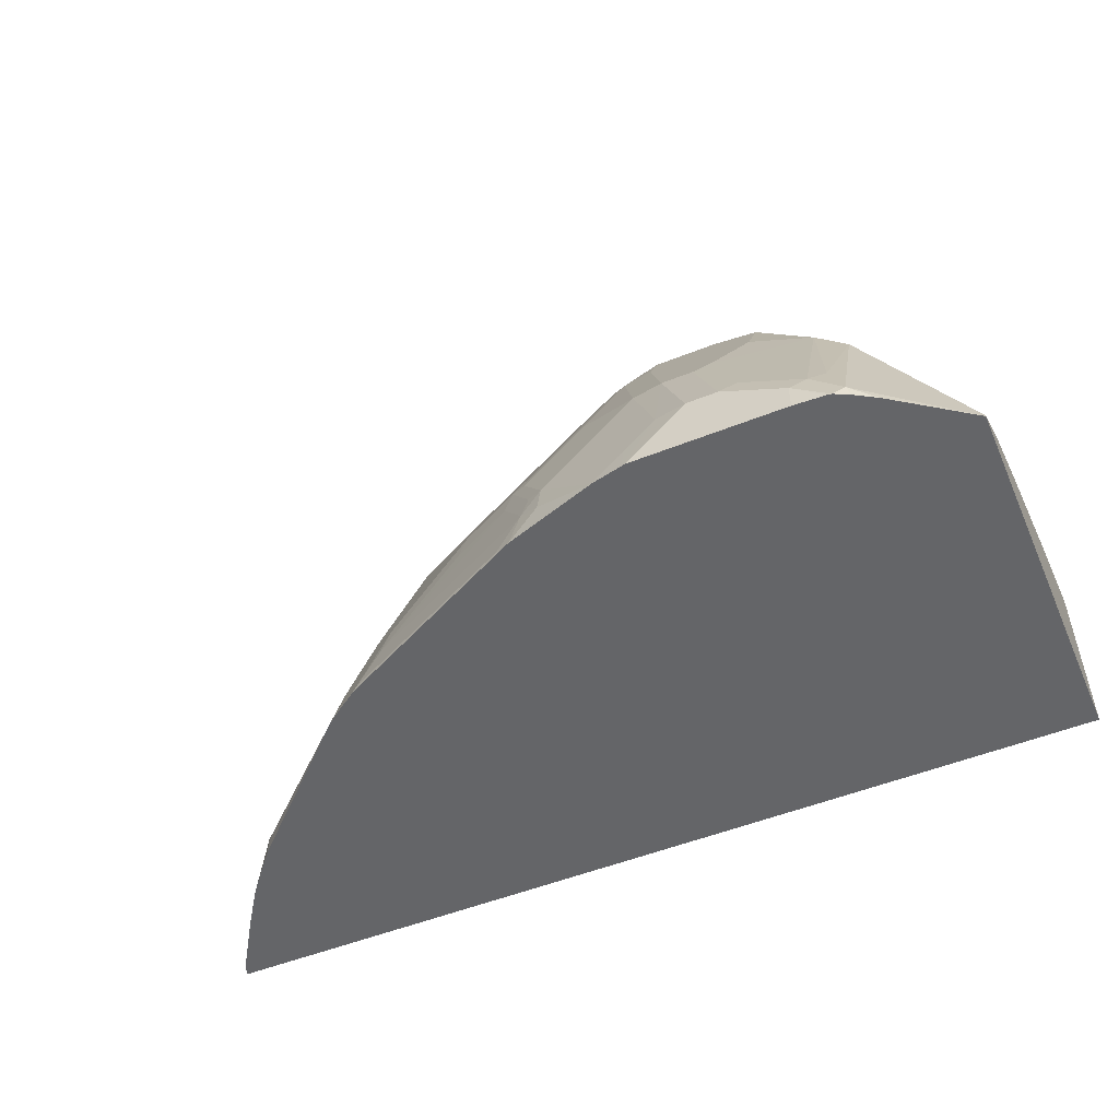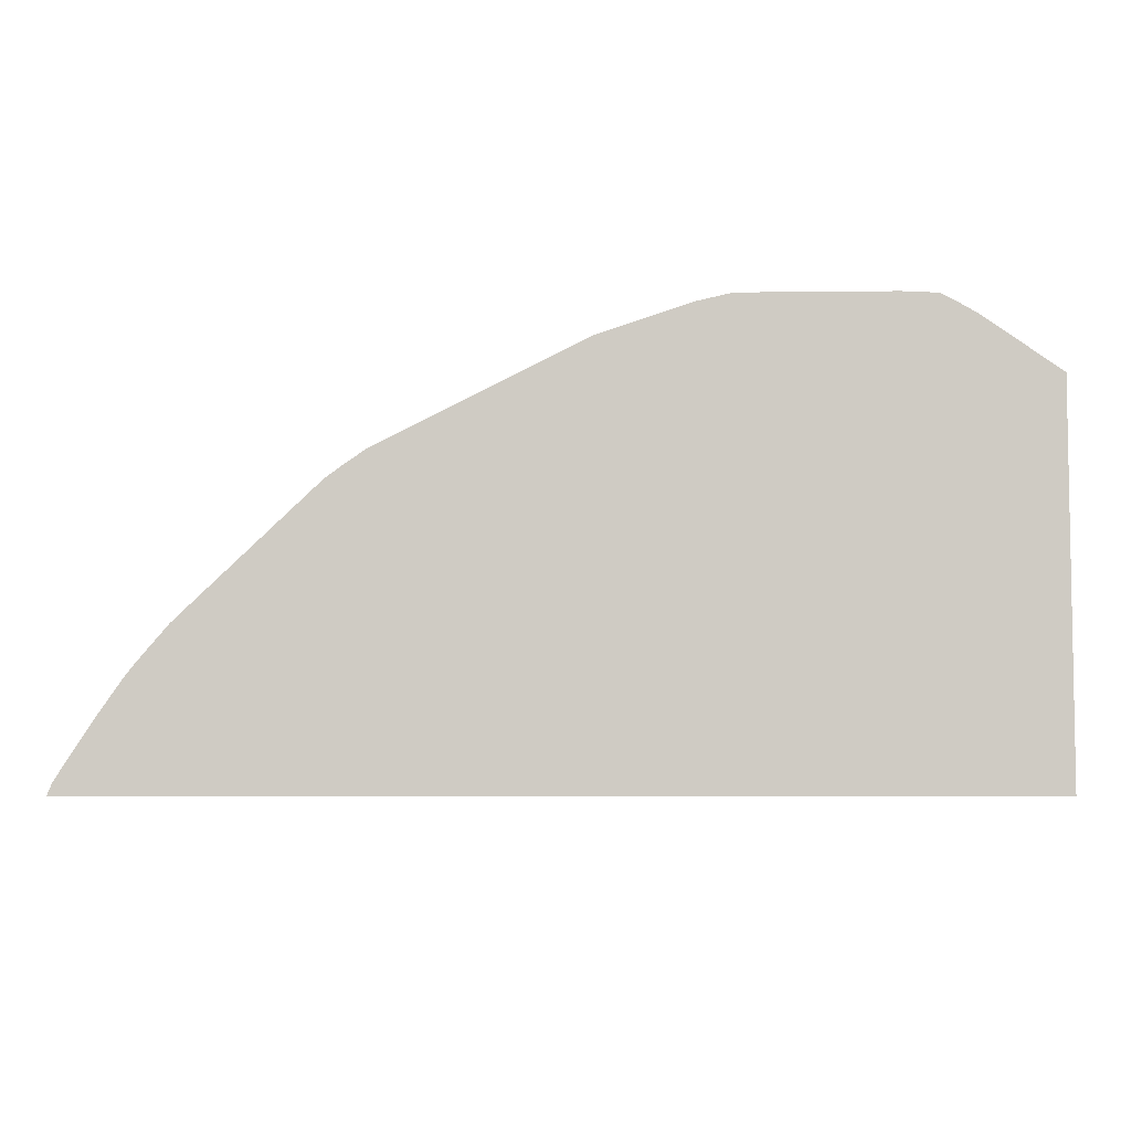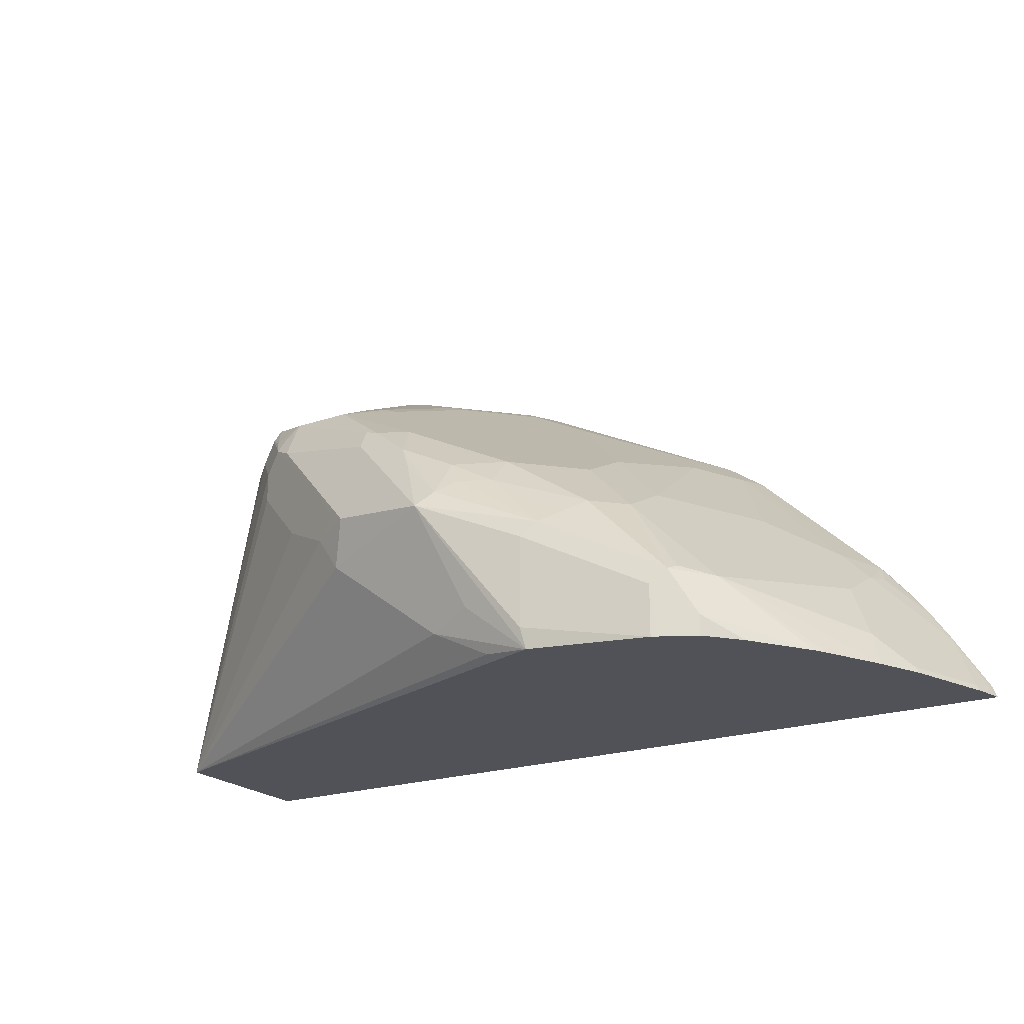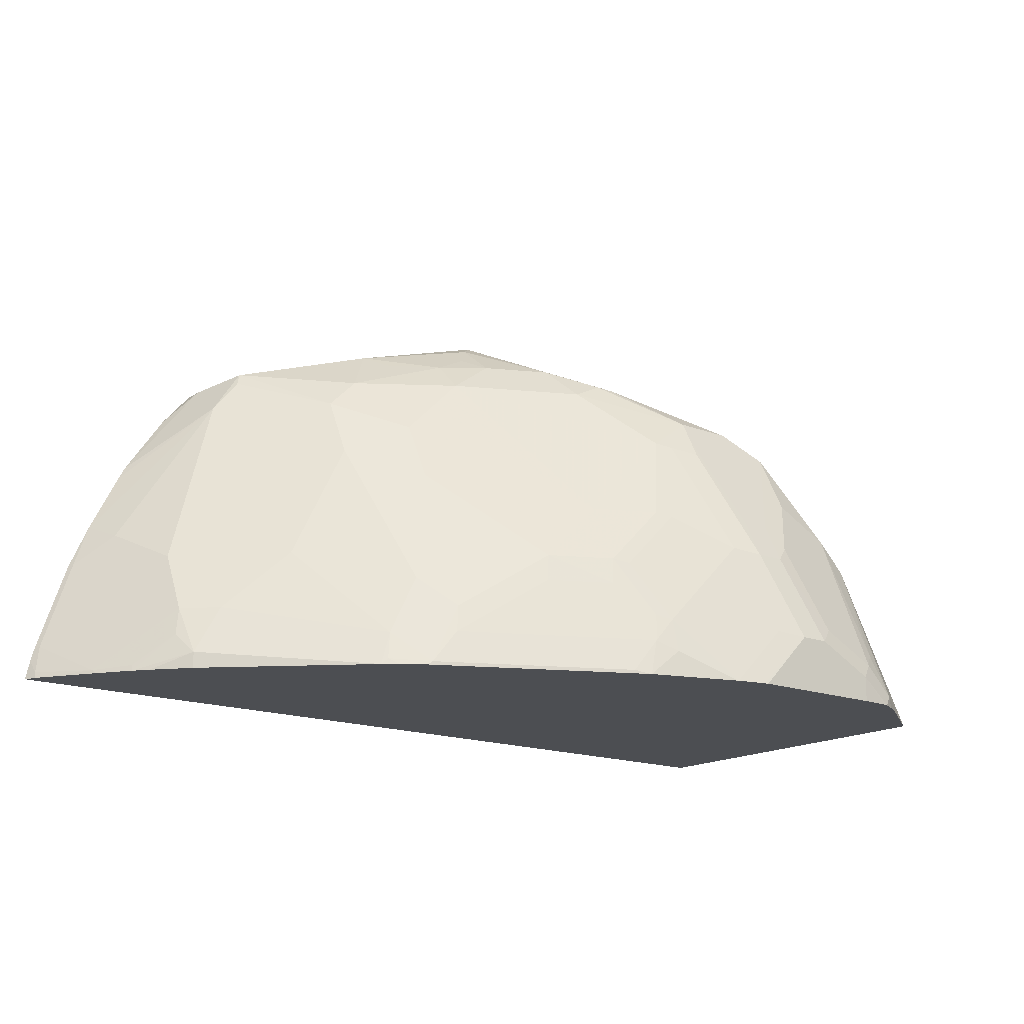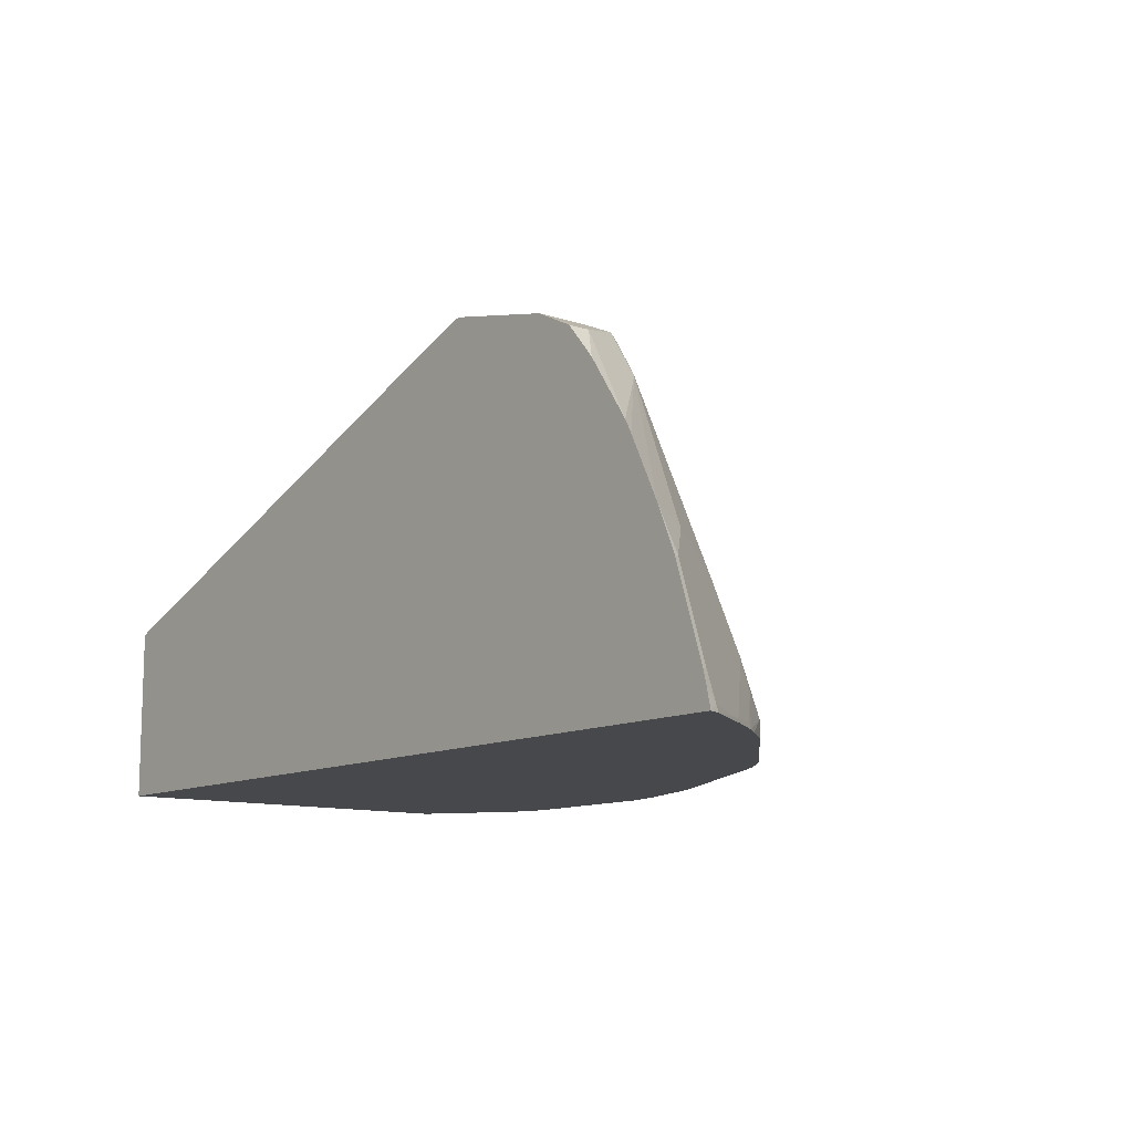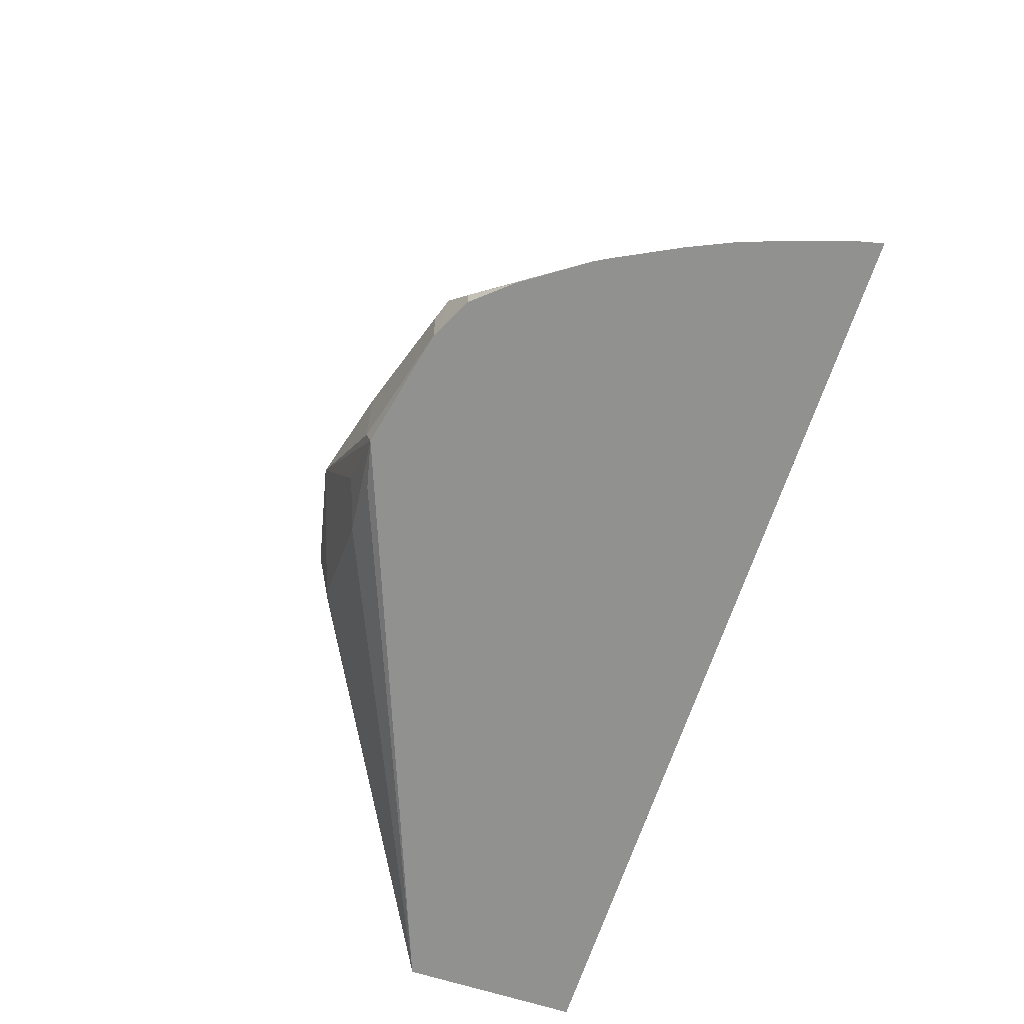
<metadata>
{"format":"obj","ext":"obj","renderer":"f3d","projection":"perspective","resolution":1024,"background":"white","views":[{"elev":-51.5,"azim":23.5,"up":"+Y"},{"elev":-5.7,"azim":2.1,"up":"+Z"},{"elev":-21.4,"azim":-148.8,"up":"+Z"},{"elev":-16.8,"azim":-38.0,"up":"+Y"},{"elev":-11.3,"azim":-128.7,"up":"+Y"},{"elev":-65.9,"azim":-107.9,"up":"+Z"}]}
</metadata>
<code>
v 0.02905 0.114 0.3547
v -0.1582 0.2247 0.4245
v -0.1443 0.2219 0.4439
v -0.111 0.2053 0.4605
v -0.07772 0.1886 0.4938
v -0.07772 0.1886 0.5104
v -0.06108 0.172 0.5271
v -0.04439 0.1554 0.5271
v 0.02905 0.09989 0.3995
v 0.02905 0.01889 0.3547
v -0.2852 0.2307 0.3547
v -0.258 0.2247 0.3579
v -0.2247 0.2247 0.3745
v -0.1665 0.233 0.4494
v -0.2247 0.2455 0.4411
v -0.1554 0.2275 0.455
v -0.1332 0.2164 0.4661
v -0.1332 0.2164 0.4827
v -0.08881 0.1942 0.5215
v -0.07217 0.1775 0.5382
v -0.05548 0.1609 0.5382
v -0.03885 0.1442 0.5382
v 0.02905 0.06384 0.489
v 0.02905 0.01889 0.5586
v -0.4636 0.01889 0.3547
v -0.3495 0.2164 0.3547
v -0.283 0.233 0.3662
v -0.2496 0.233 0.3829
v -0.283 0.233 0.4161
v -0.2913 0.2289 0.4245
v -0.233 0.2393 0.4494
v -0.2081 0.2289 0.4744
v -0.1998 0.2219 0.4882
v -0.1998 0.233 0.4661
v -0.1665 0.2164 0.4993
v -0.0999 0.1997 0.516
v -0.0999 0.1886 0.5382
v -0.09156 0.1914 0.5285
v -0.08326 0.1873 0.5305
v -0.07492 0.1748 0.5451
v -0.0375 0.1331 0.5514
v -0.02221 0.111 0.5548
v 0.02905 0.04684 0.5217
v -0.01184 0.01889 0.5874
v 0.02905 0.02082 0.5576
v -0.02501 0.1082 0.5618
v -0.02501 0.02499 0.5951
v -0.4607 0.01889 0.3616
v -0.4605 0.02221 0.3607
v -0.4632 0.02042 0.3547
v -0.3529 0.2147 0.3547
v -0.3495 0.2164 0.3829
v -0.3579 0.2122 0.3912
v -0.2996 0.2164 0.4328
v -0.283 0.2219 0.4383
v -0.258 0.2205 0.4578
v -0.2413 0.2289 0.4578
v -0.233 0.2219 0.4716
v -0.258 0.2039 0.4744
v -0.1914 0.2039 0.5077
v -0.1748 0.2122 0.5077
v -0.1665 0.2108 0.5104
v -0.1332 0.1886 0.5382
v -0.07492 0.1415 0.5618
v -0.04164 0.1248 0.5618
v -0.1332 0.1775 0.5437
v -0.1165 0.1221 0.5715
v -0.0999 0.1221 0.5715
v -0.09156 0.1082 0.5784
v 0.02905 0.02359 0.5541
v 0.02905 0.03956 0.5337
v -0.02298 0.01889 0.594
v -0.0333 0.04995 0.5888
v -0.04164 0.04163 0.5951
v -0.03108 0.01889 0.5981
v -0.4398 0.01889 0.3938
v -0.4411 0.02082 0.3912
v -0.4577 0.03746 0.3579
v -0.4612 0.02929 0.3547
v -0.3717 0.2053 0.3547
v -0.3717 0.2053 0.3662
v -0.3745 0.1873 0.3912
v -0.3606 0.2053 0.394
v -0.3246 0.1873 0.4411
v -0.3079 0.2039 0.4411
v -0.2746 0.1873 0.4744
v -0.2081 0.1207 0.541
v -0.1582 0.1706 0.541
v -0.1498 0.1685 0.5451
v -0.07492 0.05827 0.5951
v -0.1332 0.1664 0.5493
v -0.1165 0.09989 0.5826
v -0.0999 0.09989 0.5826
v -0.04994 0.03331 0.5992
v -0.0333 0.01889 0.5984
v -0.4314 0.01889 0.4058
v -0.4411 0.0874 0.3579
v -0.4272 0.02221 0.4106
v -0.4106 0.03885 0.4272
v -0.4078 0.05412 0.4245
v -0.4078 0.0874 0.4078
v -0.4593 0.03666 0.3547
v -0.3879 0.1863 0.3547
v -0.411 0.1524 0.3547
v -0.3579 0.1207 0.4411
v -0.4148 0.1453 0.3547
v -0.4314 0.112 0.3547
v -0.4244 0.104 0.3745
v -0.3911 0.1207 0.4078
v -0.3911 0.05412 0.4411
v -0.3412 0.1207 0.4578
v -0.3246 0.154 0.4578
v -0.2913 0.1373 0.491
v -0.2913 0.1706 0.4744
v -0.2746 0.1207 0.5077
v -0.2413 0.0874 0.541
v -0.1748 0.1207 0.5576
v -0.1665 0.1186 0.5618
v -0.1332 0.102 0.5784
v -0.08326 0.04995 0.5992
v -0.1165 0.05203 0.5951
v -0.0999 0.04995 0.5992
v -0.04994 0.01889 0.5992
v -0.4274 0.01889 0.4115
v -0.4427 0.0866 0.3547
v -0.405 0.02776 0.4383
v -0.3246 0.03746 0.5077
v -0.3579 0.0874 0.4578
v -0.3079 0.07076 0.5077
v -0.2441 0.07213 0.5437
v -0.2109 0.07213 0.5604
v -0.2081 0.0874 0.5576
v -0.2913 0.05412 0.5243
v -0.2941 0.03885 0.5271
v -0.1831 0.102 0.5618
v -0.1665 0.06867 0.5784
v -0.1831 0.05203 0.5784
v -0.1332 0.03537 0.5951
v -0.1332 0.01889 0.5987
v -0.131 0.01889 0.5992
v -0.4211 0.01889 0.4195
v -0.3307 0.01889 0.5088
v -0.405 0.01889 0.4383
v -0.3273 0.02221 0.5104
v -0.3079 0.02082 0.5243
v -0.1942 0.03885 0.577
v -0.1914 0.05412 0.5742
v -0.1998 0.08531 0.5618
v -0.2746 0.02082 0.541
v -0.1831 0.03331 0.5826
v -0.1498 0.01889 0.595
v -0.1497 0.01889 0.595
v -0.3225 0.01889 0.5147
v -0.3105 0.01889 0.523
v -0.3001 0.01889 0.5282
v -0.1996 0.01889 0.5784
v -0.2081 0.02082 0.5742
v -0.2772 0.01889 0.5397
v -0.2003 0.01889 0.5781
v -0.1504 0.01889 0.5948
f 82 107 108
f 82 110 105
f 82 109 110
f 82 101 109
f 82 108 101
f 84 111 112
f 84 105 111
f 82 84 83
f 82 104 106
f 82 105 84
f 81 104 82
f 81 103 104
f 80 103 81
f 78 125 102
f 78 97 125
f 82 106 107
f 84 112 113
f 88 117 118
f 84 114 86
f 92 121 122
f 78 102 79
f 92 119 121
f 90 120 94
f 90 93 120
f 89 92 91
f 89 119 92
f 84 113 114
f 89 118 119
f 87 117 88
f 87 132 117
f 87 116 132
f 86 116 87
f 86 115 116
f 86 113 115
f 86 114 113
f 88 118 89
f 77 101 97
f 63 88 89
f 77 99 100
f 60 63 61
f 60 88 63
f 59 88 60
f 59 87 88
f 59 86 87
f 59 84 86
f 59 85 84
f 61 63 62
f 56 58 57
f 56 85 59
f 55 85 56
f 54 85 55
f 53 85 54
f 53 84 85
f 53 83 84
f 92 122 120
f 56 59 58
f 77 100 101
f 63 89 66
f 65 74 73
f 77 98 99
f 77 96 98
f 77 97 78
f 76 96 77
f 75 94 95
f 74 94 75
f 74 90 94
f 64 69 65
f 69 93 90
f 67 93 68
f 67 92 93
f 66 92 67
f 66 91 92
f 66 89 91
f 65 90 74
f 65 69 90
f 68 93 69
f 92 120 93
f 127 144 145
f 94 120 122
f 135 148 137
f 134 149 146
f 134 145 149
f 133 145 134
f 132 148 135
f 132 137 148
f 132 147 137
f 137 147 146
f 131 147 132
f 131 134 146
f 130 134 131
f 127 133 129
f 127 145 133
f 53 82 83
f 127 142 144
f 126 143 142
f 131 146 147
f 126 141 143
f 137 146 150
f 137 151 138
f 156 157 159
f 150 160 151
f 150 156 160
f 149 159 157
f 149 158 159
f 149 155 158
f 146 157 156
f 137 150 151
f 146 149 157
f 145 153 154
f 145 155 149
f 145 154 155
f 144 153 145
f 142 153 144
f 138 152 139
f 138 151 152
f 146 156 150
f 94 123 95
f 126 142 127
f 122 139 140
f 111 127 112
f 110 128 111
f 110 127 128
f 110 126 127
f 105 110 111
f 101 110 109
f 100 110 101
f 111 128 127
f 100 126 110
f 98 124 99
f 97 101 108
f 97 107 125
f 97 108 107
f 96 124 98
f 94 140 123
f 94 122 140
f 99 124 126
f 124 141 126
f 112 127 129
f 113 129 115
f 121 139 122
f 121 138 139
f 121 137 138
f 121 136 137
f 119 136 121
f 118 136 119
f 118 137 136
f 112 129 113
f 118 135 137
f 117 135 118
f 116 134 130
f 116 133 134
f 116 129 133
f 116 131 132
f 116 130 131
f 115 129 116
f 117 132 135
f 53 81 82
f 99 126 100
f 51 53 52
f 10 139 152
f 10 140 139
f 10 123 140
f 10 95 123
f 10 75 95
f 10 72 75
f 10 44 72
f 10 152 151
f 10 24 44
f 8 22 9
f 8 21 22
f 7 21 8
f 7 20 21
f 6 20 7
f 6 19 20
f 5 18 6
f 9 22 23
f 5 17 18
f 10 151 160
f 10 156 159
f 11 28 13
f 11 15 28
f 11 27 15
f 11 26 27
f 10 48 25
f 10 76 48
f 10 96 76
f 10 160 156
f 10 124 96
f 10 143 141
f 10 142 143
f 10 153 142
f 10 154 153
f 10 155 154
f 10 158 155
f 10 159 158
f 10 141 124
f 11 13 12
f 3 5 4
f 3 18 17
f 1 10 25
f 1 24 10
f 1 45 24
f 1 70 45
f 1 71 70
f 1 43 71
f 1 23 43
f 1 25 50
f 1 9 23
f 1 7 8
f 1 6 7
f 1 5 6
f 1 4 5
f 1 3 4
f 1 2 3
f 53 80 81
f 1 8 9
f 3 17 5
f 1 50 79
f 1 102 125
f 3 16 18
f 3 14 16
f 2 15 14
f 2 13 15
f 2 14 3
f 1 13 2
f 1 12 13
f 1 79 102
f 1 11 12
f 1 51 26
f 1 80 51
f 1 103 80
f 1 104 103
f 1 106 104
f 1 107 106
f 1 125 107
f 1 26 11
f 13 28 15
f 6 18 19
f 14 15 18
f 40 67 68
f 40 66 67
f 40 65 41
f 40 64 65
f 37 40 39
f 37 66 40
f 37 63 66
f 40 68 69
f 37 62 63
f 35 37 36
f 35 62 37
f 35 61 62
f 33 35 34
f 33 61 35
f 33 60 61
f 33 59 60
f 37 39 38
f 33 58 59
f 40 69 64
f 41 46 42
f 51 80 53
f 14 18 16
f 49 79 50
f 49 78 79
f 48 77 49
f 48 76 77
f 47 75 72
f 41 65 46
f 47 74 75
f 46 73 47
f 46 65 73
f 44 47 72
f 42 71 43
f 42 70 71
f 42 45 70
f 42 46 45
f 47 73 74
f 31 33 32
f 49 77 78
f 31 57 58
f 20 39 40
f 20 41 21
f 20 40 41
f 19 39 20
f 19 38 39
f 19 37 38
f 19 36 37
f 21 41 22
f 18 35 36
f 15 34 35
f 15 33 34
f 15 32 33
f 15 31 32
f 15 30 31
f 15 29 30
f 31 58 33
f 18 36 19
f 22 41 42
f 15 35 18
f 23 42 43
f 22 42 23
f 30 53 54
f 15 27 29
f 30 57 31
f 30 56 57
f 30 54 55
f 29 53 30
f 29 52 53
f 30 55 56
f 26 52 29
f 26 51 52
f 25 49 50
f 25 48 49
f 24 47 44
f 26 29 27
f 24 46 47
f 24 45 46

</code>
